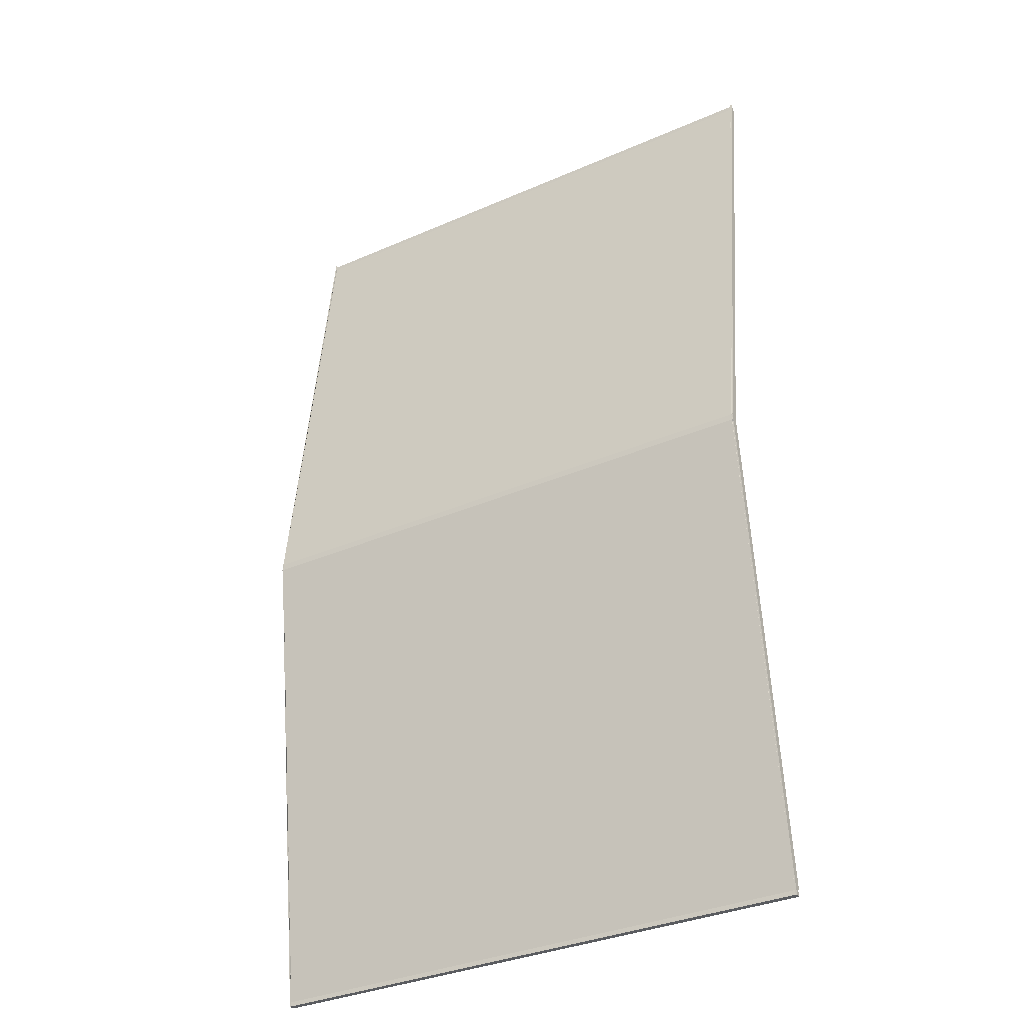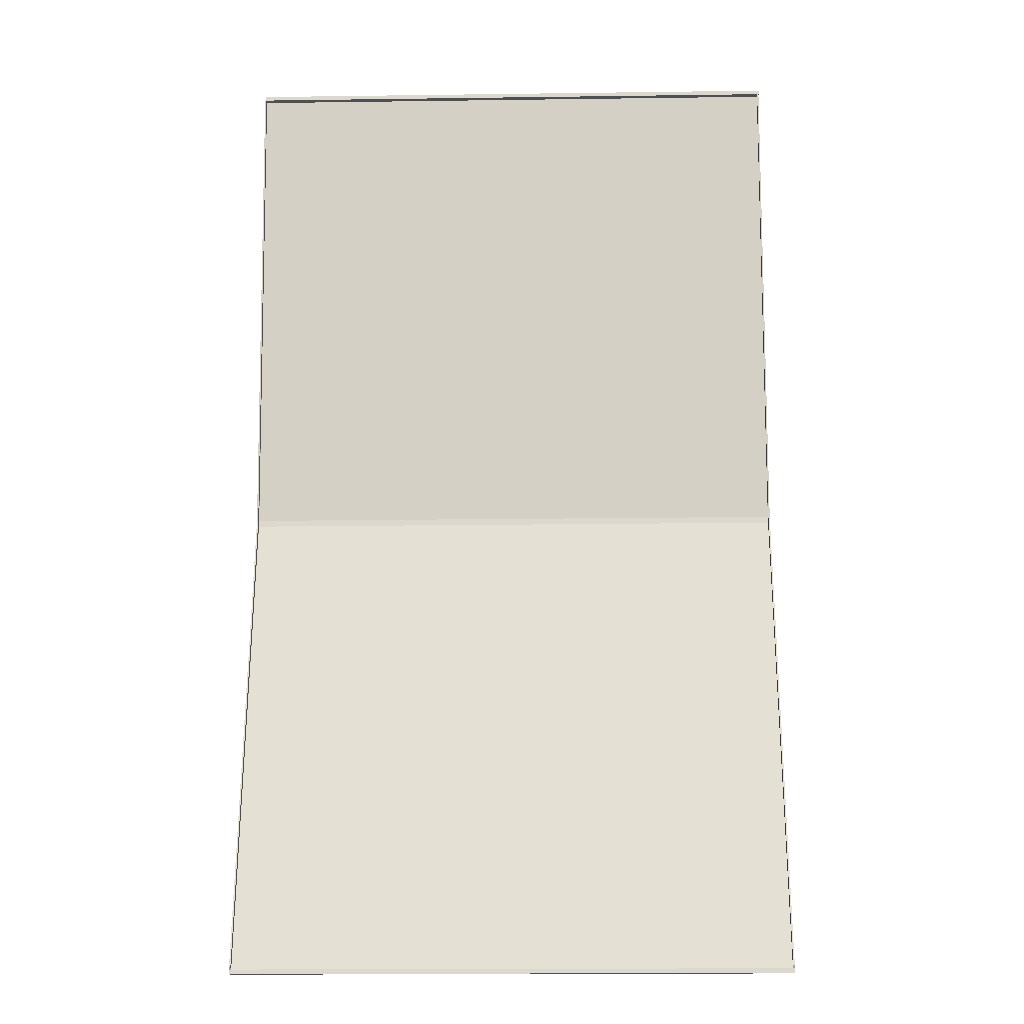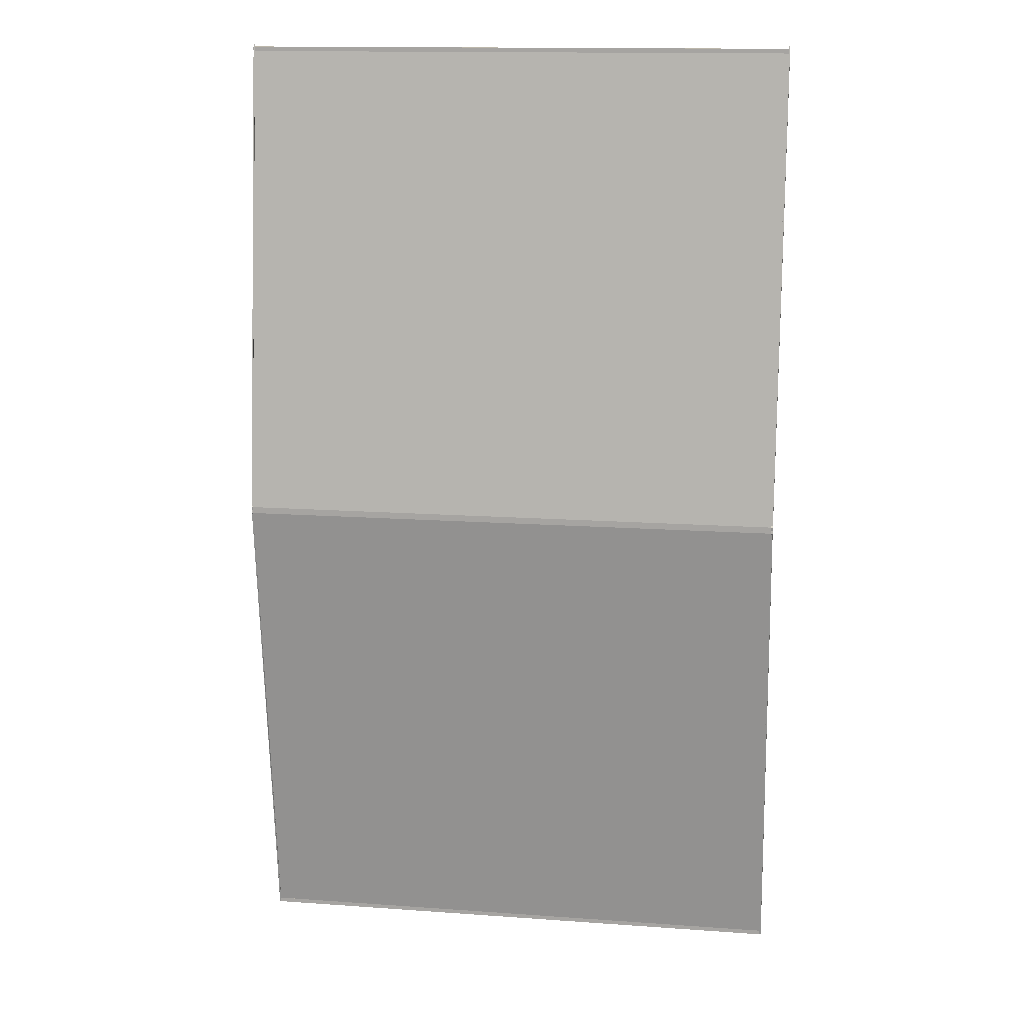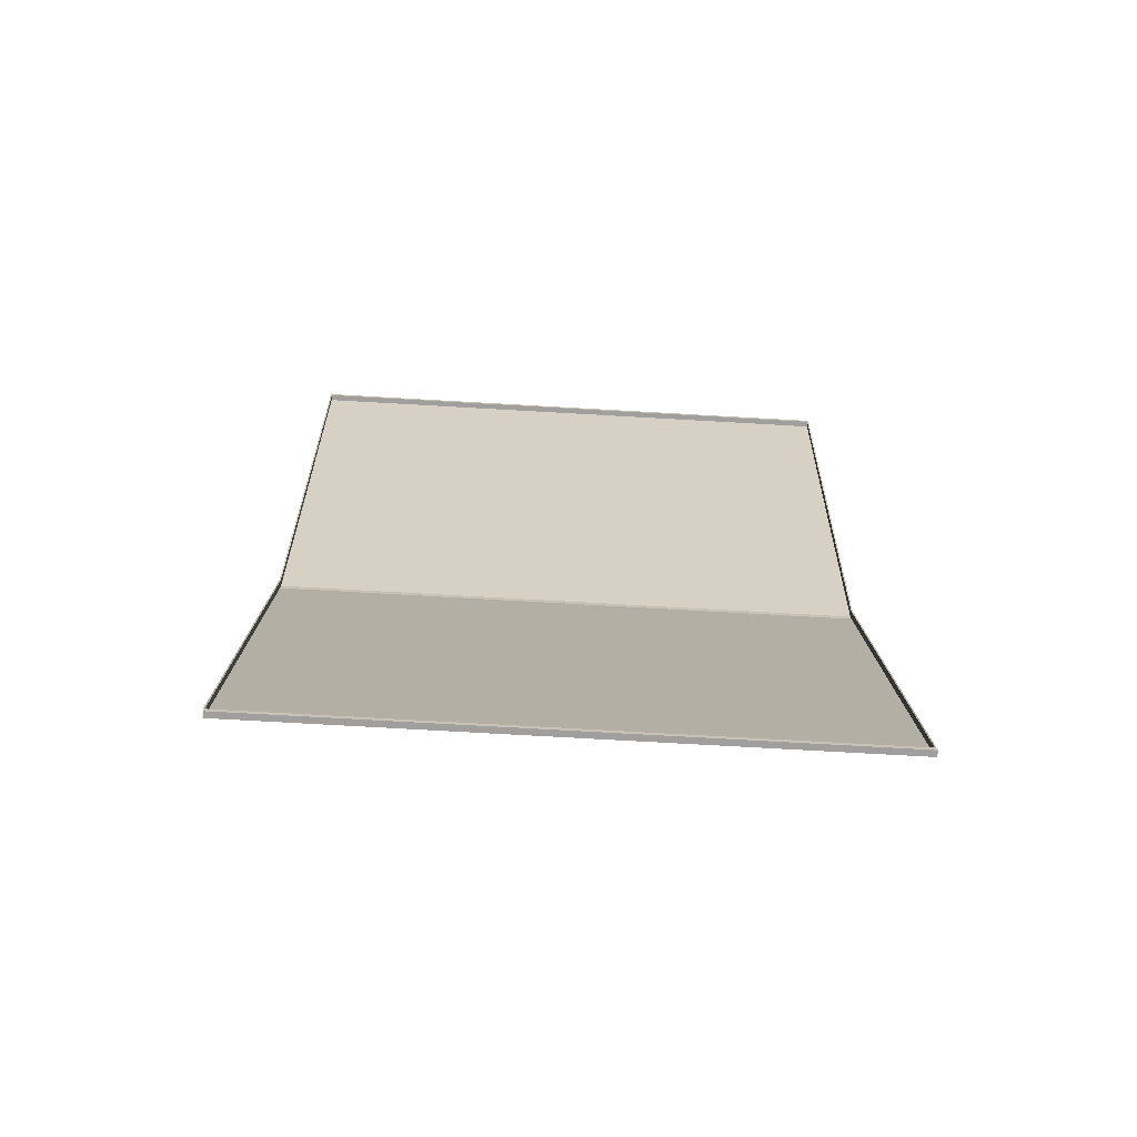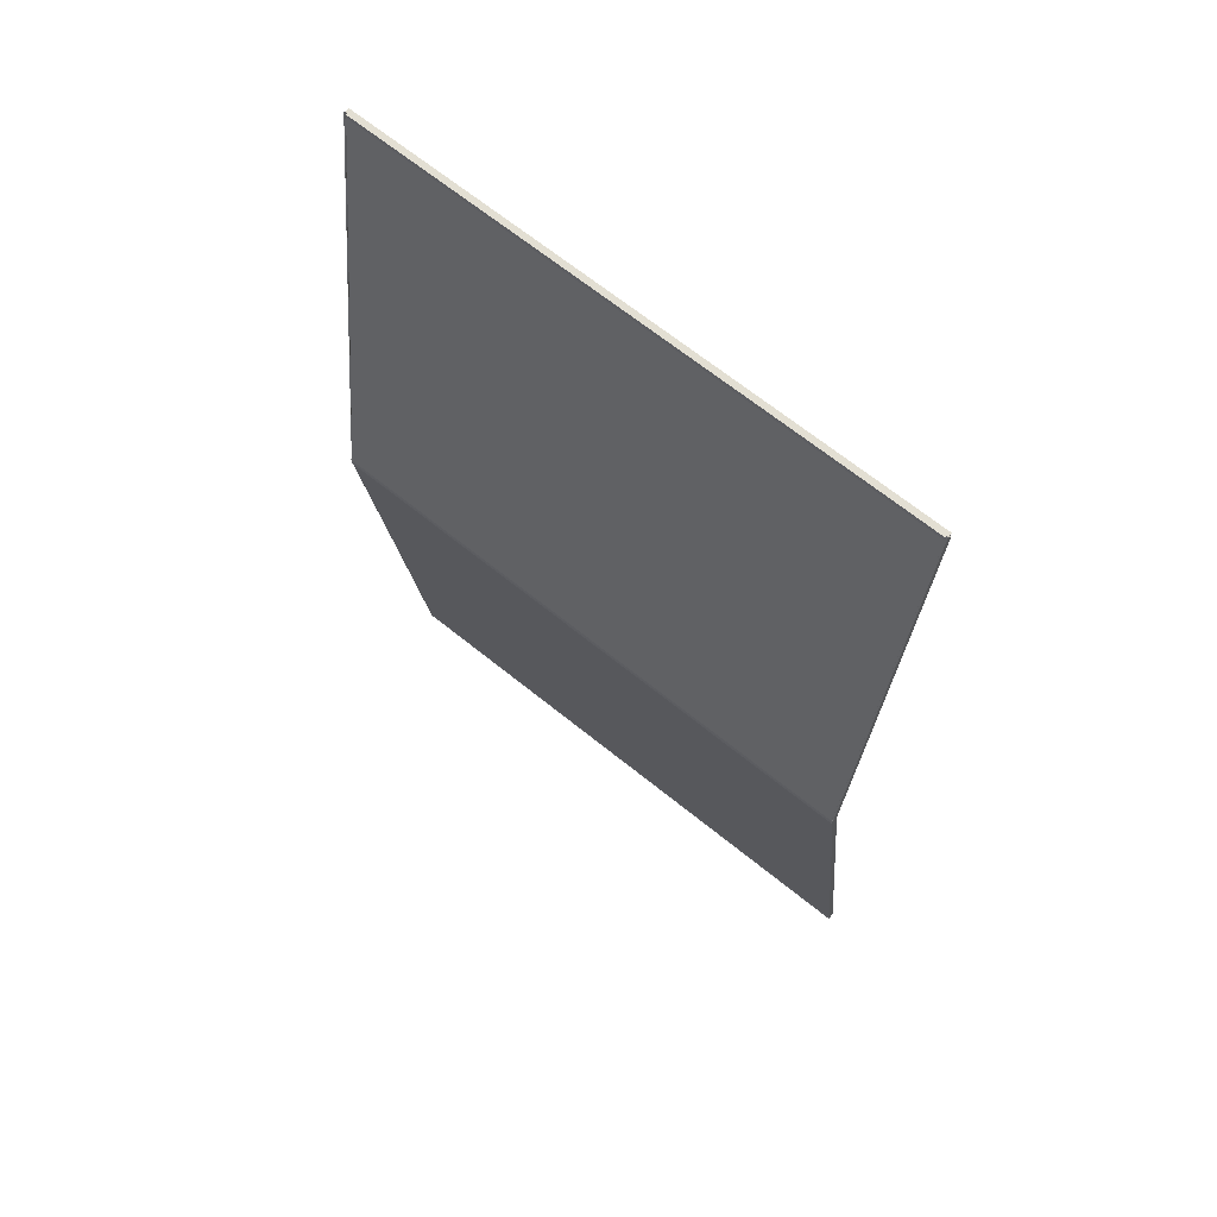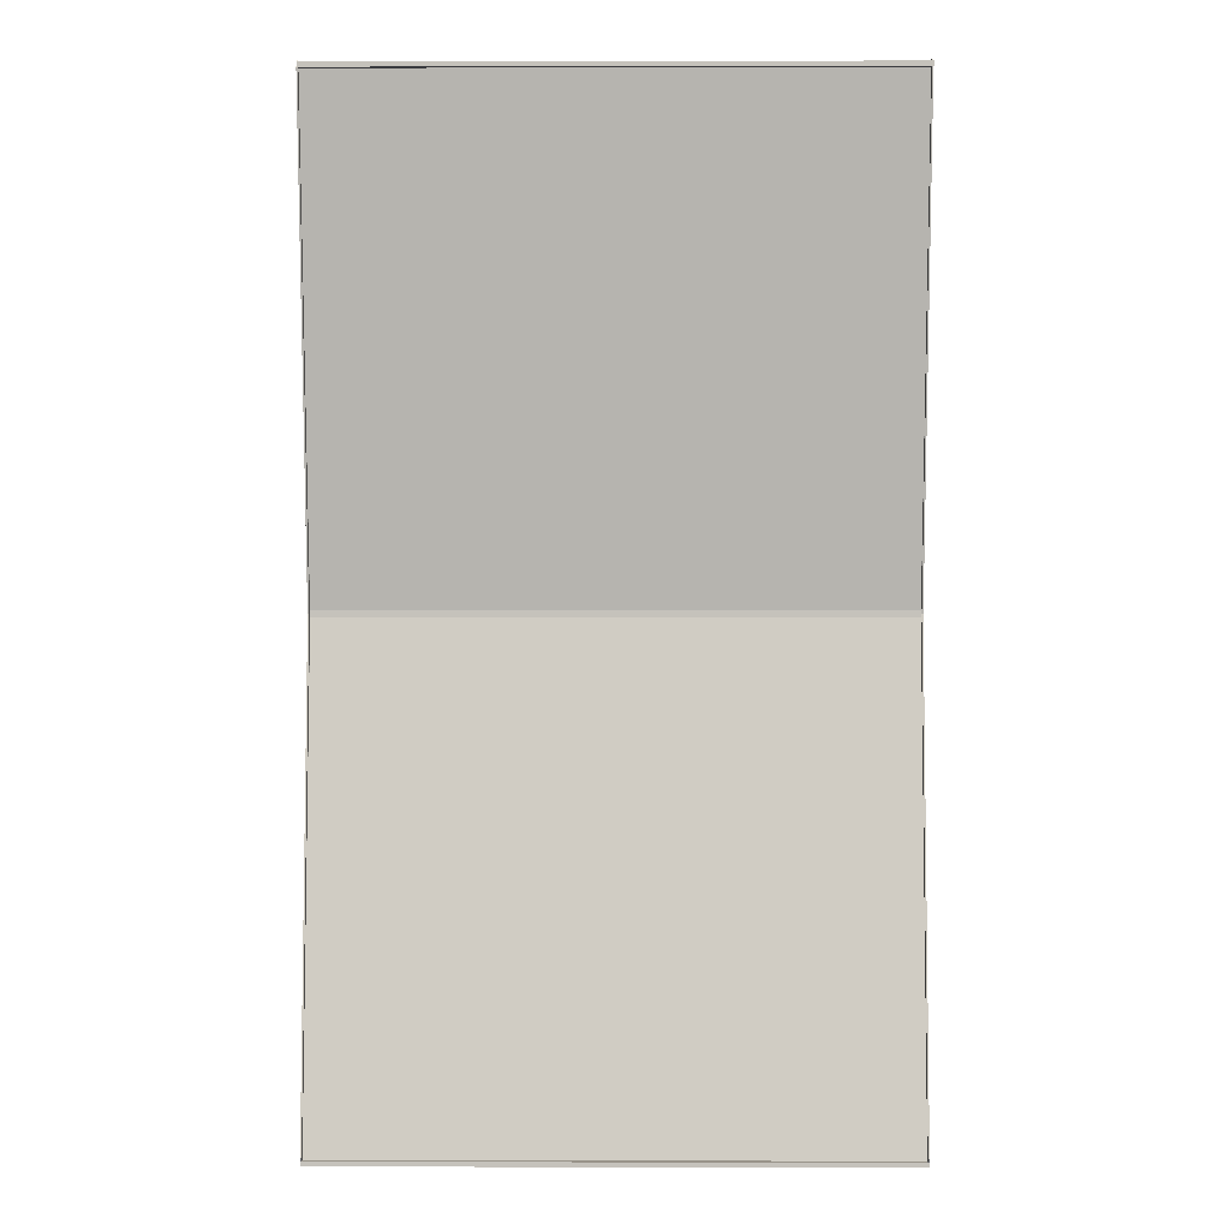
<metadata>
{"format":"obj","ext":"obj","renderer":"f3d","projection":"perspective","resolution":1024,"background":"white","views":[{"elev":-33.6,"azim":-149.1,"up":"+Z"},{"elev":-17.8,"azim":1.5,"up":"+Z"},{"elev":14.5,"azim":-171.1,"up":"+Z"},{"elev":-71.4,"azim":-3.3,"up":"+Z"},{"elev":67.1,"azim":-141.0,"up":"+Z"},{"elev":1.6,"azim":0.5,"up":"+Z"}]}
</metadata>
<code>
o Toit
v -3.998 -0.9928 6.941
v -3.998 -0.9169 7.047
v -3.998 -0.07597 -0.1061
v -3.998 0 0
v -3.978 -0.9928 6.941
v -3.978 -0.9169 7.047
v -3.978 -0.07597 -0.1061
v -3.978 0 0
v -3.978 -0.9928 -6.847
v -3.978 -0.9169 -6.953
v -3.978 -0.07597 0.2004
v -3.978 0 0.09431
v -3.998 -0.9928 -6.847
v -3.998 -0.9169 -6.953
v -3.998 -0.07597 0.2004
v -3.998 0 0.09431
v 3.978 -0.9928 6.941
v 3.978 -0.9169 7.047
v 3.978 -0.07597 -0.1061
v 3.978 0 -0
v 3.998 -0.9928 6.941
v 3.998 -0.9169 7.047
v 3.998 -0.07597 -0.1061
v 3.998 0 -0
v 3.998 -0.9928 -6.847
v 3.998 -0.9169 -6.953
v 3.998 -0.07597 0.2004
v 3.998 0 0.09431
v 3.978 -0.9928 -6.847
v 3.978 -0.9169 -6.953
v 3.978 -0.07597 0.2004
v 3.978 0 0.09431
v 4.002 -1 -6.888
v 4.002 -0.9174 -6.888
v -3.988 -1 -6.888
v -3.988 -0.9174 -6.888
v 4.002 -1 -6.952
v 4.002 -0.9174 -6.952
v -3.988 -1 -6.952
v -3.988 -0.9174 -6.952
v 4.002 -1 7.006
v 4.002 -0.9174 7.006
v -3.988 -1 7.006
v -3.988 -0.9174 7.006
v 4.002 -1 6.942
v 4.002 -0.9174 6.942
v -3.988 -1 6.942
v -3.988 -0.9174 6.942
v 0 0 0
v 0 0 0.09431
f 1 2 4 3
f 3 4 8 7
f 7 8 6 5
f 5 6 2 1
f 3 7 5 1
f 8 4 2 6
f 9 10 12 11
f 11 12 16 15
f 15 16 14 13
f 13 14 10 9
f 11 15 13 9
f 16 12 10 14
f 17 18 20 19
f 19 20 24 23
f 23 24 22 21
f 21 22 18 17
f 19 23 21 17
f 24 20 18 22
f 25 26 28 27
f 27 28 32 31
f 31 32 30 29
f 29 30 26 25
f 27 31 29 25
f 32 28 26 30
f 33 34 36 35
f 35 36 40 39
f 39 40 38 37
f 37 38 34 33
f 35 39 37 33
f 40 36 34 38
f 41 42 44 43
f 43 44 48 47
f 47 48 46 45
f 45 46 42 41
f 43 47 45 41
f 48 44 42 46
f 48 46 32 50 12
f 34 36 8 49 20
f 49 8 12 50
f 12 8 10 36
f 6 12 8 48
f 18 46 20 32
f 34 30 20 32
f 20 49 50 32

</code>
